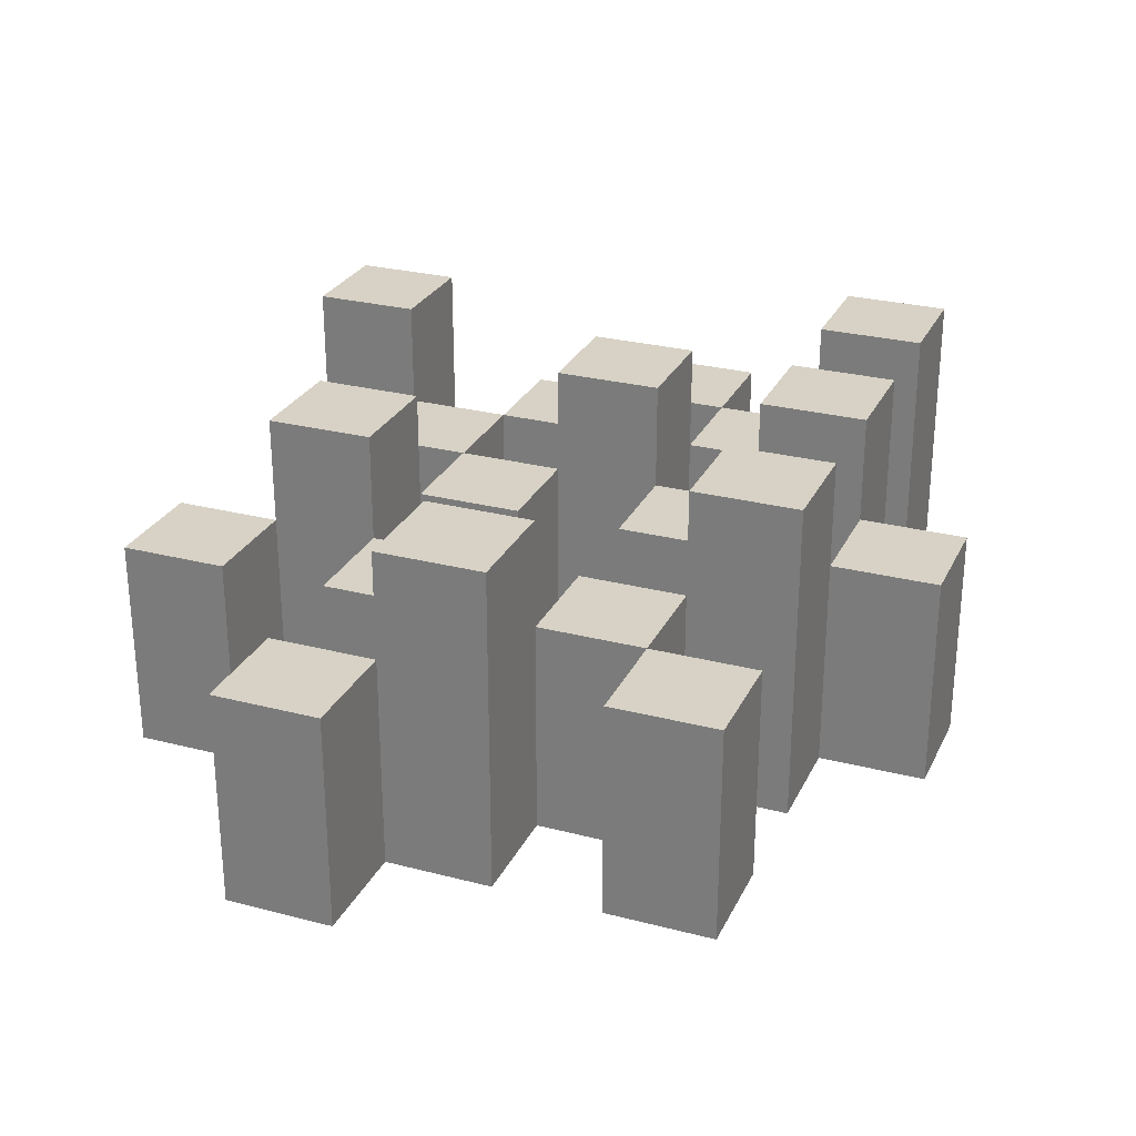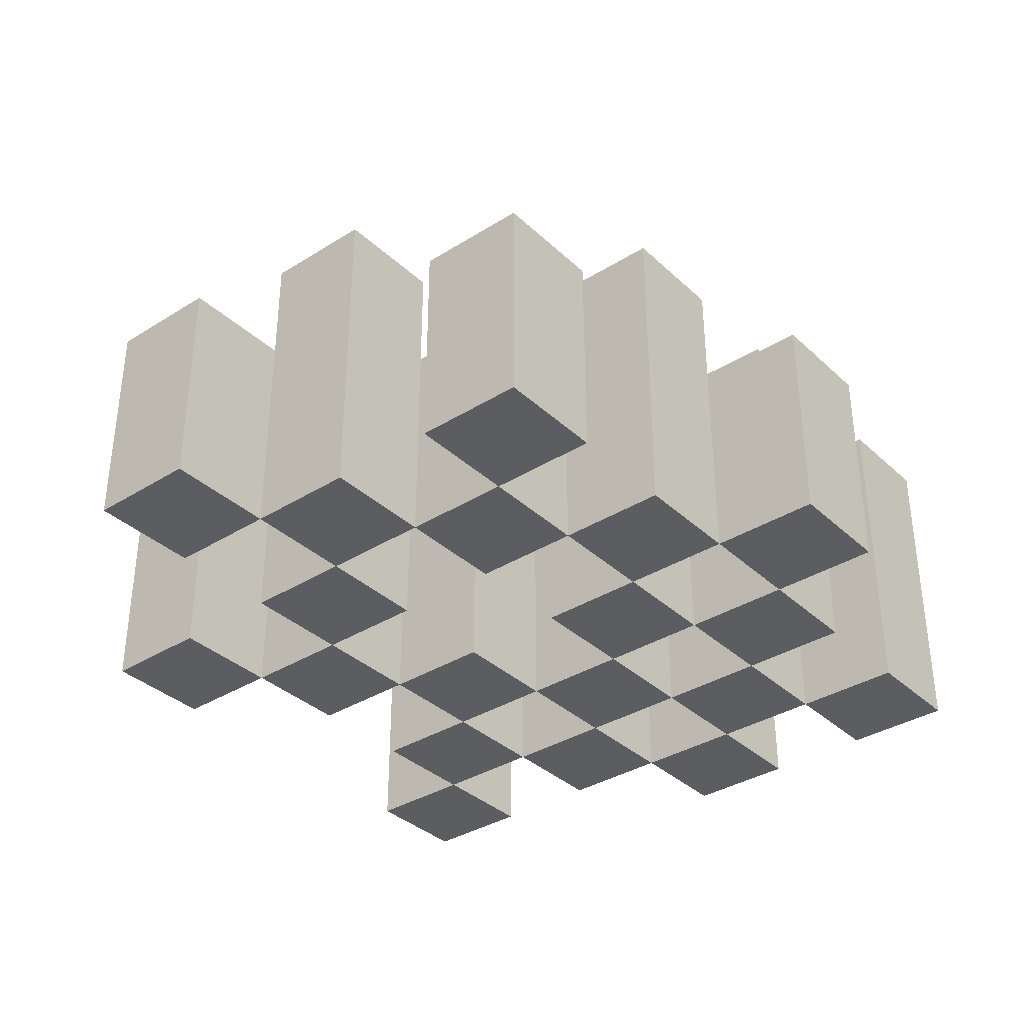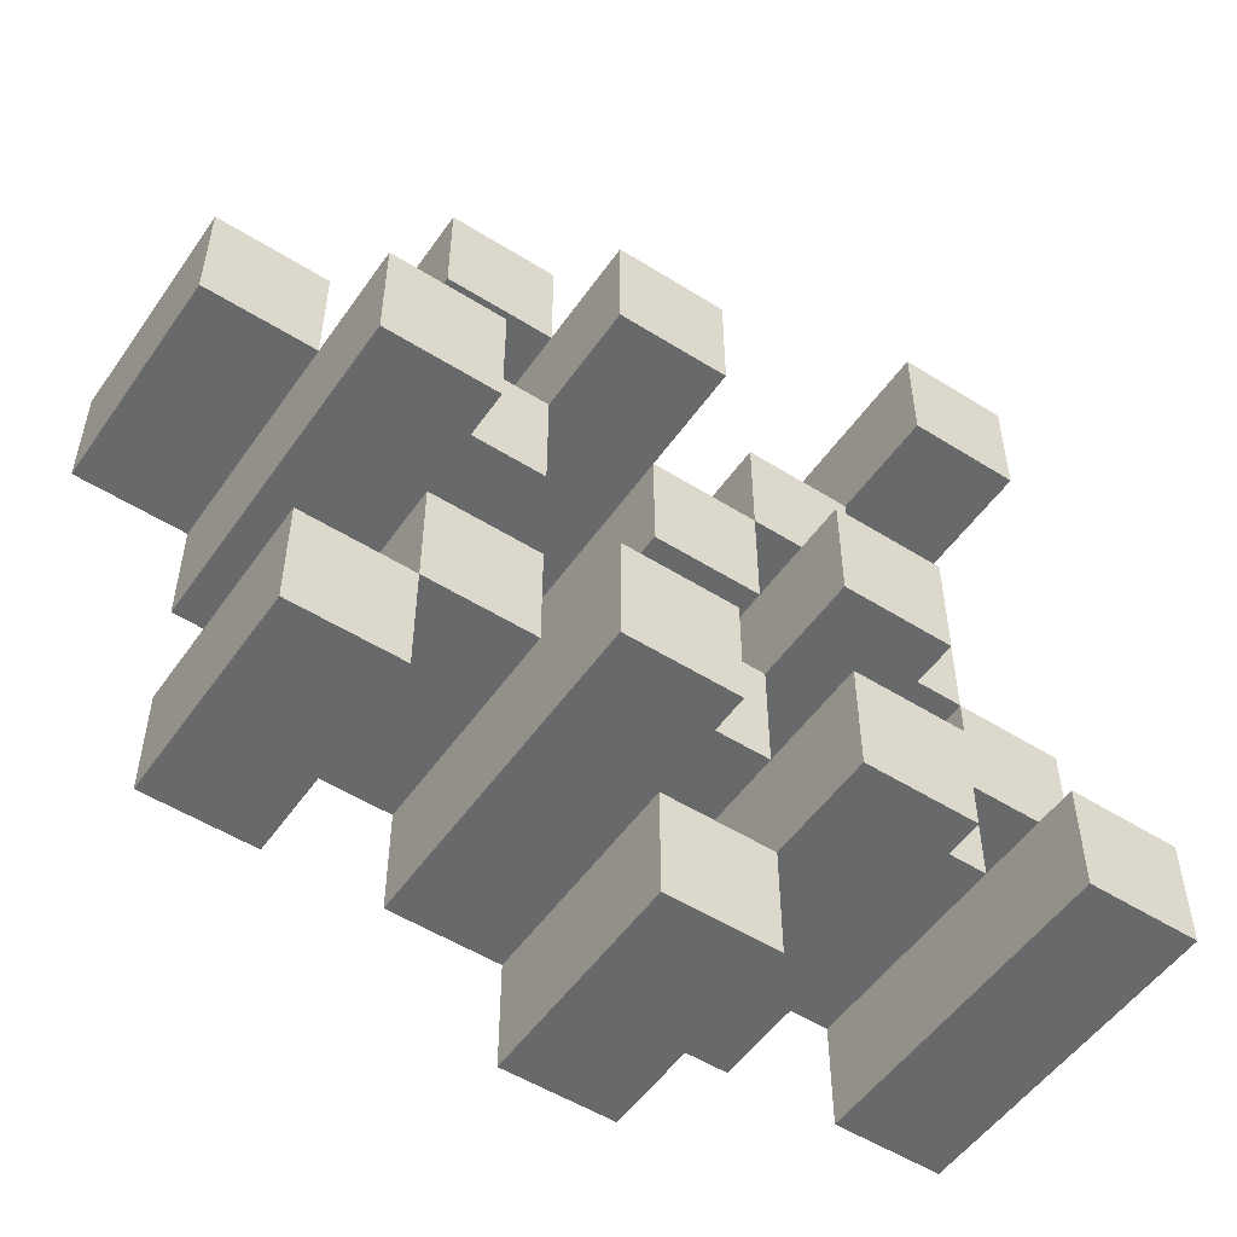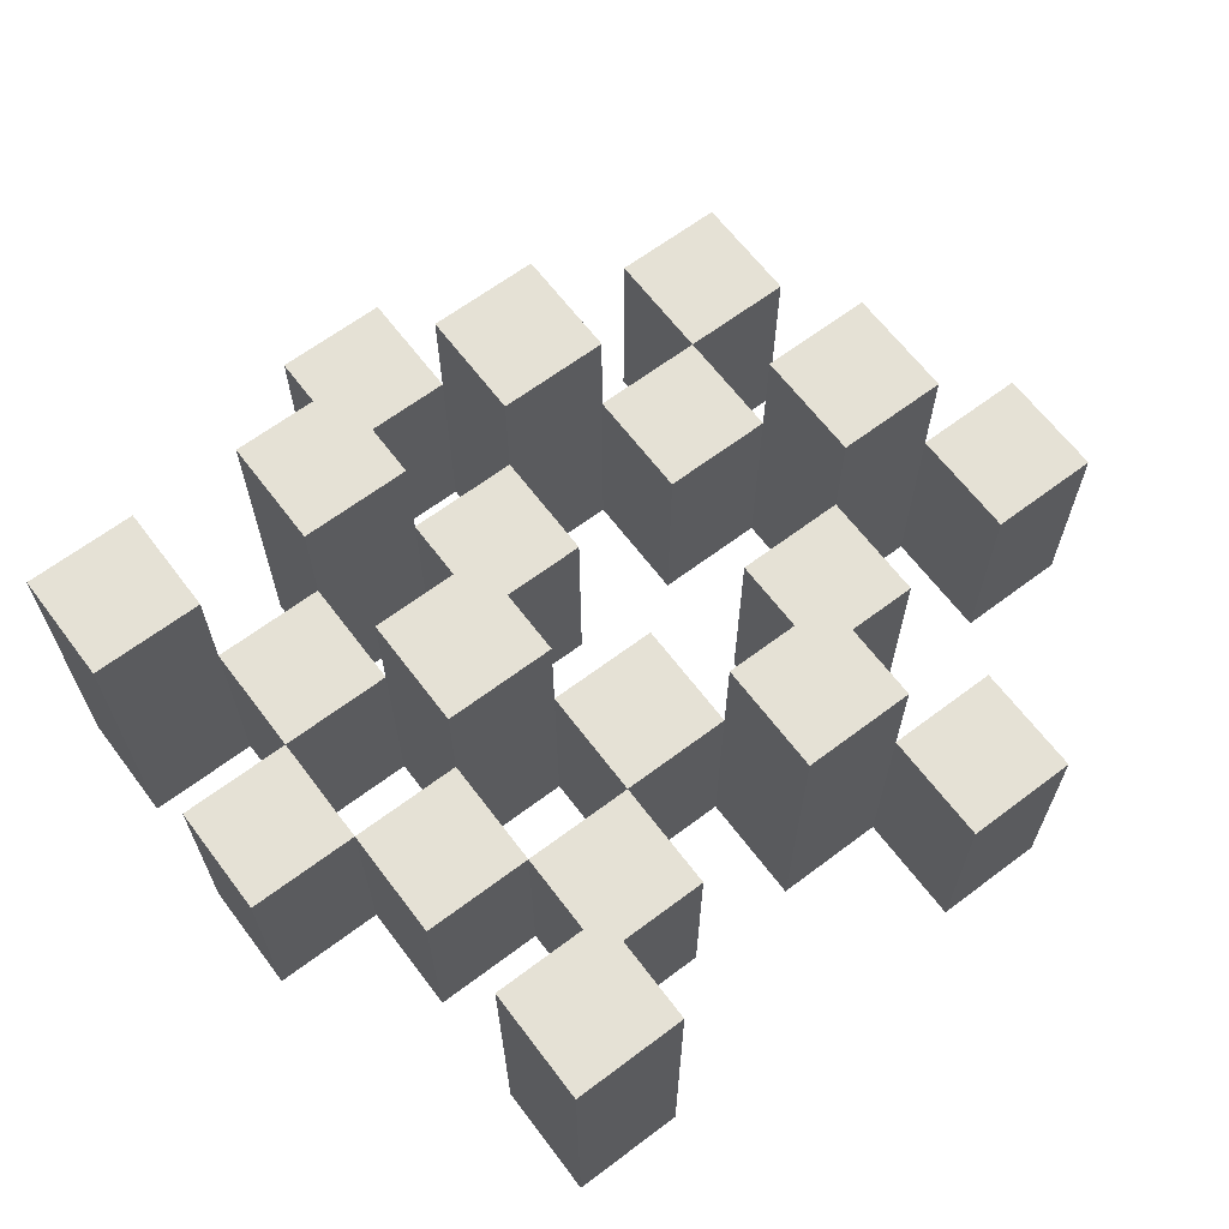
<metadata>
{"format":"obj","ext":"obj","renderer":"f3d","projection":"perspective","resolution":1024,"background":"white","views":[{"elev":27.4,"azim":111.7,"up":"+Y"},{"elev":-35.5,"azim":129.6,"up":"+Y"},{"elev":-52.6,"azim":145.9,"up":"+Z"},{"elev":64.9,"azim":-37.1,"up":"+Y"}]}
</metadata>
<code>
o
v -14.3 0.9 17.4
v -14.3 0.9 17.3
v -14.3 0.9 17.2
v -14.3 0.9 17.1
v -14.3 1.1 17.4
v -14.3 1.1 17.3
v -14.3 1.2 17.2
v -14.3 1.2 17.1
v -14.2 0.9 17.7
v -14.2 0.9 17.6
v -14.2 0.9 17.5
v -14.2 0.9 17.4
v -14.2 0.9 17.3
v -14.2 0.9 17.2
v -14.2 1.1 17.5
v -14.2 1.1 17.4
v -14.2 1.1 17.3
v -14.2 1.1 17.2
v -14.2 1.2 17.7
v -14.2 1.2 17.6
v -14.1 0.9 17.6
v -14.1 0.9 17.5
v -14.1 0.9 17.4
v -14.1 0.9 17.3
v -14.1 0.9 17.2
v -14.1 0.9 17.1
v -14.1 1.1 17.6
v -14.1 1.1 17.5
v -14.1 1.1 17.4
v -14.1 1.1 17.3
v -14.1 1.1 17.2
v -14.1 1.2 17.4
v -14.1 1.2 17.3
v -14.1 1.2 17.2
v -14.1 1.2 17.1
v -14 0.9 17.5
v -14 0.9 17.4
v -14 0.9 17.3
v -14 0.9 17.2
v -14 0.9 17.1
v -14 0.9 17
v -14 1.1 17.5
v -14 1.1 17.4
v -14 1.1 17.3
v -14 1.1 17.2
v -14 1.1 17.1
v -14 1.1 17
v -13.9 0.9 17.6
v -13.9 0.9 17.5
v -13.9 0.9 17.2
v -13.9 0.9 17.1
v -13.9 1.1 17.5
v -13.9 1.1 17.2
v -13.9 1.1 17.1
v -13.9 1.2 17.6
v -13.9 1.2 17.5
v -13.9 1.2 17.2
v -13.9 1.2 17.1
v -13.8 0.9 17.7
v -13.8 0.9 17.6
v -13.8 0.9 17.5
v -13.8 0.9 17.4
v -13.8 0.9 17.3
v -13.8 0.9 17.2
v -13.8 1.1 17.7
v -13.8 1.1 17.6
v -13.8 1.1 17.5
v -13.8 1.1 17.4
v -13.8 1.1 17.3
v -13.8 1.1 17.2
v -13.7 0.9 17.4
v -13.7 0.9 17.3
v -13.7 0.9 17.2
v -13.7 0.9 17.1
v -13.7 1.1 17.4
v -13.7 1.1 17.3
v -13.7 1.1 17.2
v -13.7 1.1 17.1
v -13.7 1.2 17.4
v -13.7 1.2 17.3
v -13.6 0.9 17.5
v -13.6 0.9 17.4
v -13.6 1.1 17.5
v -13.6 1.1 17.4
v -14.2 0.9 17.4
v -14.2 0.9 17.3
v -14.2 0.9 17.2
v -14.2 0.9 17.1
v -14.2 1.1 17.4
v -14.2 1.1 17.3
v -14.2 1.1 17.2
v -14.2 1.2 17.2
v -14.2 1.2 17.1
v -14.1 0.9 17.7
v -14.1 0.9 17.6
v -14.1 0.9 17.5
v -14.1 0.9 17.4
v -14.1 0.9 17.3
v -14.1 0.9 17.2
v -14.1 1.1 17.6
v -14.1 1.1 17.5
v -14.1 1.1 17.4
v -14.1 1.1 17.3
v -14.1 1.1 17.2
v -14.1 1.2 17.7
v -14.1 1.2 17.6
v -14 0.9 17.6
v -14 0.9 17.5
v -14 0.9 17.4
v -14 0.9 17.3
v -14 0.9 17.2
v -14 0.9 17.1
v -14 1.1 17.6
v -14 1.1 17.5
v -14 1.1 17.4
v -14 1.1 17.3
v -14 1.1 17.2
v -14 1.1 17.1
v -14 1.2 17.4
v -14 1.2 17.3
v -14 1.2 17.2
v -14 1.2 17.1
v -13.9 0.9 17.5
v -13.9 0.9 17.4
v -13.9 0.9 17.3
v -13.9 0.9 17.2
v -13.9 0.9 17.1
v -13.9 0.9 17
v -13.9 1.1 17.5
v -13.9 1.1 17.4
v -13.9 1.1 17.3
v -13.9 1.1 17.2
v -13.9 1.1 17.1
v -13.9 1.1 17
v -13.8 0.9 17.6
v -13.8 0.9 17.5
v -13.8 0.9 17.2
v -13.8 0.9 17.1
v -13.8 1.1 17.6
v -13.8 1.1 17.5
v -13.8 1.1 17.2
v -13.8 1.2 17.6
v -13.8 1.2 17.5
v -13.8 1.2 17.2
v -13.8 1.2 17.1
v -13.7 0.9 17.7
v -13.7 0.9 17.6
v -13.7 0.9 17.5
v -13.7 0.9 17.4
v -13.7 0.9 17.3
v -13.7 0.9 17.2
v -13.7 1.1 17.7
v -13.7 1.1 17.6
v -13.7 1.1 17.5
v -13.7 1.1 17.4
v -13.7 1.1 17.3
v -13.7 1.1 17.2
v -13.6 0.9 17.4
v -13.6 0.9 17.3
v -13.6 0.9 17.2
v -13.6 0.9 17.1
v -13.6 1.1 17.4
v -13.6 1.1 17.2
v -13.6 1.1 17.1
v -13.6 1.2 17.4
v -13.6 1.2 17.3
v -13.5 0.9 17.5
v -13.5 0.9 17.4
v -13.5 1.1 17.5
v -13.5 1.1 17.4
v -14.2 0.9 17.7
v -14.2 1.2 17.7
v -14.1 0.9 17.7
v -14.1 1.2 17.7
v -13.8 0.9 17.7
v -13.8 1.1 17.7
v -13.7 0.9 17.7
v -13.7 1.1 17.7
v -14.1 0.9 17.6
v -14.1 1.1 17.6
v -14 0.9 17.6
v -14 1.1 17.6
v -13.9 0.9 17.6
v -13.9 1.2 17.6
v -13.8 0.9 17.6
v -13.8 1.1 17.6
v -13.8 1.2 17.6
v -14.2 0.9 17.5
v -14.2 1.1 17.5
v -14.1 0.9 17.5
v -14.1 1.1 17.5
v -14 0.9 17.5
v -14 1.1 17.5
v -13.9 0.9 17.5
v -13.9 1.1 17.5
v -13.8 0.9 17.5
v -13.8 1.1 17.5
v -13.7 0.9 17.5
v -13.7 1.1 17.5
v -13.6 0.9 17.5
v -13.6 1.1 17.5
v -13.5 0.9 17.5
v -13.5 1.1 17.5
v -14.3 0.9 17.4
v -14.3 1.1 17.4
v -14.2 0.9 17.4
v -14.2 1.1 17.4
v -14.1 0.9 17.4
v -14.1 1.1 17.4
v -14.1 1.2 17.4
v -14 0.9 17.4
v -14 1.1 17.4
v -14 1.2 17.4
v -13.7 0.9 17.4
v -13.7 1.1 17.4
v -13.7 1.2 17.4
v -13.6 0.9 17.4
v -13.6 1.1 17.4
v -13.6 1.2 17.4
v -14.2 0.9 17.3
v -14.2 1.1 17.3
v -14.1 0.9 17.3
v -14.1 1.1 17.3
v -14 0.9 17.3
v -14 1.1 17.3
v -13.9 0.9 17.3
v -13.9 1.1 17.3
v -13.8 0.9 17.3
v -13.8 1.1 17.3
v -13.7 0.9 17.3
v -13.7 1.1 17.3
v -14.3 0.9 17.2
v -14.3 1.2 17.2
v -14.2 0.9 17.2
v -14.2 1.1 17.2
v -14.2 1.2 17.2
v -14.1 0.9 17.2
v -14.1 1.1 17.2
v -14.1 1.2 17.2
v -14 0.9 17.2
v -14 1.1 17.2
v -14 1.2 17.2
v -13.9 0.9 17.2
v -13.9 1.1 17.2
v -13.9 1.2 17.2
v -13.8 0.9 17.2
v -13.8 1.1 17.2
v -13.8 1.2 17.2
v -13.7 0.9 17.2
v -13.7 1.1 17.2
v -13.6 0.9 17.2
v -13.6 1.1 17.2
v -14 0.9 17.1
v -14 1.1 17.1
v -13.9 0.9 17.1
v -13.9 1.1 17.1
v -14.2 0.9 17.6
v -14.2 1.2 17.6
v -14.1 0.9 17.6
v -14.1 1.1 17.6
v -14.1 1.2 17.6
v -13.8 0.9 17.6
v -13.8 1.1 17.6
v -13.7 0.9 17.6
v -13.7 1.1 17.6
v -14.1 0.9 17.5
v -14.1 1.1 17.5
v -14 0.9 17.5
v -14 1.1 17.5
v -13.9 0.9 17.5
v -13.9 1.1 17.5
v -13.9 1.2 17.5
v -13.8 0.9 17.5
v -13.8 1.1 17.5
v -13.8 1.2 17.5
v -14.2 0.9 17.4
v -14.2 1.1 17.4
v -14.1 0.9 17.4
v -14.1 1.1 17.4
v -14 0.9 17.4
v -14 1.1 17.4
v -13.9 0.9 17.4
v -13.9 1.1 17.4
v -13.8 0.9 17.4
v -13.8 1.1 17.4
v -13.7 0.9 17.4
v -13.7 1.1 17.4
v -13.6 0.9 17.4
v -13.6 1.1 17.4
v -13.5 0.9 17.4
v -13.5 1.1 17.4
v -14.3 0.9 17.3
v -14.3 1.1 17.3
v -14.2 0.9 17.3
v -14.2 1.1 17.3
v -14.1 0.9 17.3
v -14.1 1.1 17.3
v -14.1 1.2 17.3
v -14 0.9 17.3
v -14 1.1 17.3
v -14 1.2 17.3
v -13.7 0.9 17.3
v -13.7 1.1 17.3
v -13.7 1.2 17.3
v -13.6 0.9 17.3
v -13.6 1.2 17.3
v -14.2 0.9 17.2
v -14.2 1.1 17.2
v -14.1 0.9 17.2
v -14.1 1.1 17.2
v -14 0.9 17.2
v -14 1.1 17.2
v -13.9 0.9 17.2
v -13.9 1.1 17.2
v -13.8 0.9 17.2
v -13.8 1.1 17.2
v -13.7 0.9 17.2
v -13.7 1.1 17.2
v -14.3 0.9 17.1
v -14.3 1.2 17.1
v -14.2 0.9 17.1
v -14.2 1.2 17.1
v -14.1 0.9 17.1
v -14.1 1.2 17.1
v -14 0.9 17.1
v -14 1.1 17.1
v -14 1.2 17.1
v -13.9 0.9 17.1
v -13.9 1.1 17.1
v -13.9 1.2 17.1
v -13.8 0.9 17.1
v -13.8 1.2 17.1
v -13.7 0.9 17.1
v -13.7 1.1 17.1
v -13.6 0.9 17.1
v -13.6 1.1 17.1
v -14 0.9 17
v -14 1.1 17
v -13.9 0.9 17
v -13.9 1.1 17
v -14.2 0.9 17.7
v -14.1 0.9 17.7
v -13.8 0.9 17.7
v -13.7 0.9 17.7
v -14.2 0.9 17.6
v -14.1 0.9 17.6
v -14 0.9 17.6
v -13.9 0.9 17.6
v -13.8 0.9 17.6
v -13.7 0.9 17.6
v -14.2 0.9 17.5
v -14.1 0.9 17.5
v -14 0.9 17.5
v -13.9 0.9 17.5
v -13.8 0.9 17.5
v -13.7 0.9 17.5
v -13.6 0.9 17.5
v -13.5 0.9 17.5
v -14.3 0.9 17.4
v -14.2 0.9 17.4
v -14.1 0.9 17.4
v -14 0.9 17.4
v -13.9 0.9 17.4
v -13.8 0.9 17.4
v -13.7 0.9 17.4
v -13.6 0.9 17.4
v -13.5 0.9 17.4
v -14.3 0.9 17.3
v -14.2 0.9 17.3
v -14.1 0.9 17.3
v -14 0.9 17.3
v -13.9 0.9 17.3
v -13.8 0.9 17.3
v -13.7 0.9 17.3
v -13.6 0.9 17.3
v -14.3 0.9 17.2
v -14.2 0.9 17.2
v -14.1 0.9 17.2
v -14 0.9 17.2
v -13.9 0.9 17.2
v -13.8 0.9 17.2
v -13.7 0.9 17.2
v -13.6 0.9 17.2
v -14.3 0.9 17.1
v -14.2 0.9 17.1
v -14.1 0.9 17.1
v -14 0.9 17.1
v -13.9 0.9 17.1
v -13.8 0.9 17.1
v -13.7 0.9 17.1
v -13.6 0.9 17.1
v -14 0.9 17
v -13.9 0.9 17
v -13.8 1.1 17.7
v -13.7 1.1 17.7
v -14.1 1.1 17.6
v -14 1.1 17.6
v -13.8 1.1 17.6
v -13.7 1.1 17.6
v -14.2 1.1 17.5
v -14.1 1.1 17.5
v -14 1.1 17.5
v -13.9 1.1 17.5
v -13.8 1.1 17.5
v -13.7 1.1 17.5
v -13.6 1.1 17.5
v -13.5 1.1 17.5
v -14.3 1.1 17.4
v -14.2 1.1 17.4
v -14.1 1.1 17.4
v -14 1.1 17.4
v -13.9 1.1 17.4
v -13.8 1.1 17.4
v -13.7 1.1 17.4
v -13.6 1.1 17.4
v -13.5 1.1 17.4
v -14.3 1.1 17.3
v -14.2 1.1 17.3
v -14.1 1.1 17.3
v -14 1.1 17.3
v -13.9 1.1 17.3
v -13.8 1.1 17.3
v -13.7 1.1 17.3
v -14.2 1.1 17.2
v -14.1 1.1 17.2
v -14 1.1 17.2
v -13.9 1.1 17.2
v -13.8 1.1 17.2
v -13.7 1.1 17.2
v -13.6 1.1 17.2
v -14 1.1 17.1
v -13.9 1.1 17.1
v -13.7 1.1 17.1
v -13.6 1.1 17.1
v -14 1.1 17
v -13.9 1.1 17
v -14.2 1.2 17.7
v -14.1 1.2 17.7
v -14.2 1.2 17.6
v -14.1 1.2 17.6
v -13.9 1.2 17.6
v -13.8 1.2 17.6
v -13.9 1.2 17.5
v -13.8 1.2 17.5
v -14.1 1.2 17.4
v -14 1.2 17.4
v -13.7 1.2 17.4
v -13.6 1.2 17.4
v -14.1 1.2 17.3
v -14 1.2 17.3
v -13.7 1.2 17.3
v -13.6 1.2 17.3
v -14.3 1.2 17.2
v -14.2 1.2 17.2
v -14.1 1.2 17.2
v -14 1.2 17.2
v -13.9 1.2 17.2
v -13.8 1.2 17.2
v -14.3 1.2 17.1
v -14.2 1.2 17.1
v -14.1 1.2 17.1
v -14 1.2 17.1
v -13.9 1.2 17.1
v -13.8 1.2 17.1
f 5 2 1
f 6 2 5
f 7 4 3
f 8 4 7
f 15 12 11
f 16 12 15
f 17 14 13
f 18 14 17
f 19 10 9
f 20 10 19
f 27 22 21
f 28 22 27
f 29 24 23
f 30 24 29
f 31 26 25
f 32 30 29
f 33 30 32
f 34 26 31
f 35 26 34
f 42 37 36
f 43 37 42
f 44 39 38
f 45 39 44
f 46 41 40
f 47 41 46
f 52 49 48
f 53 51 50
f 54 51 53
f 55 52 48
f 56 52 55
f 57 54 53
f 58 54 57
f 65 60 59
f 66 60 65
f 67 62 61
f 68 62 67
f 69 64 63
f 70 64 69
f 75 72 71
f 76 72 75
f 77 74 73
f 78 74 77
f 79 76 75
f 80 76 79
f 83 82 81
f 84 82 83
f 85 86 89
f 89 86 90
f 87 88 91
f 91 88 92
f 92 88 93
f 94 95 100
f 96 97 101
f 101 97 102
f 98 99 103
f 103 99 104
f 94 100 105
f 105 100 106
f 107 108 113
f 113 108 114
f 109 110 115
f 115 110 116
f 111 112 117
f 117 112 118
f 115 116 119
f 119 116 120
f 117 118 121
f 121 118 122
f 123 124 129
f 129 124 130
f 125 126 131
f 131 126 132
f 127 128 133
f 133 128 134
f 135 136 139
f 139 136 140
f 137 138 141
f 139 140 142
f 142 140 143
f 141 138 144
f 144 138 145
f 146 147 152
f 152 147 153
f 148 149 154
f 154 149 155
f 150 151 156
f 156 151 157
f 158 159 162
f 160 161 163
f 163 161 164
f 162 159 165
f 165 159 166
f 167 168 169
f 169 168 170
f 173 172 171
f 174 172 173
f 177 176 175
f 178 176 177
f 181 180 179
f 182 180 181
f 185 184 183
f 186 184 185
f 187 184 186
f 190 189 188
f 191 189 190
f 194 193 192
f 195 193 194
f 198 197 196
f 199 197 198
f 202 201 200
f 203 201 202
f 206 205 204
f 207 205 206
f 211 209 208
f 211 210 209
f 212 210 211
f 213 210 212
f 217 215 214
f 217 216 215
f 218 216 217
f 219 216 218
f 222 221 220
f 223 221 222
f 226 225 224
f 227 225 226
f 230 229 228
f 231 229 230
f 234 233 232
f 235 233 234
f 236 233 235
f 240 238 237
f 240 239 238
f 241 239 240
f 242 239 241
f 246 244 243
f 246 245 244
f 247 245 246
f 248 245 247
f 251 250 249
f 252 250 251
f 255 254 253
f 256 254 255
f 257 258 259
f 259 258 260
f 260 258 261
f 262 263 264
f 264 263 265
f 266 267 268
f 268 267 269
f 270 271 273
f 271 272 273
f 273 272 274
f 274 272 275
f 276 277 278
f 278 277 279
f 280 281 282
f 282 281 283
f 284 285 286
f 286 285 287
f 288 289 290
f 290 289 291
f 292 293 294
f 294 293 295
f 296 297 299
f 297 298 299
f 299 298 300
f 300 298 301
f 302 303 305
f 303 304 305
f 305 304 306
f 307 308 309
f 309 308 310
f 311 312 313
f 313 312 314
f 315 316 317
f 317 316 318
f 319 320 321
f 321 320 322
f 323 324 325
f 325 324 326
f 326 324 327
f 328 329 331
f 329 330 331
f 331 330 332
f 333 334 335
f 335 334 336
f 337 338 339
f 339 338 340
f 345 342 341
f 346 342 345
f 349 344 343
f 350 344 349
f 352 347 346
f 353 347 352
f 354 349 348
f 355 349 354
f 360 352 351
f 361 352 360
f 362 354 353
f 363 354 362
f 364 356 355
f 365 356 364
f 366 358 357
f 367 358 366
f 368 360 359
f 369 360 368
f 370 362 361
f 371 362 370
f 374 366 365
f 375 366 374
f 377 370 369
f 378 370 377
f 379 372 371
f 380 372 379
f 381 374 373
f 382 374 381
f 384 377 376
f 385 377 384
f 386 379 378
f 387 379 386
f 388 381 380
f 389 381 388
f 390 383 382
f 391 383 390
f 392 388 387
f 393 388 392
f 394 395 398
f 398 395 399
f 396 397 401
f 401 397 402
f 400 401 409
f 409 401 410
f 402 403 411
f 411 403 412
f 404 405 413
f 413 405 414
f 406 407 415
f 415 407 416
f 408 409 417
f 417 409 418
f 418 419 424
f 424 419 425
f 420 421 426
f 426 421 427
f 422 423 428
f 428 423 429
f 429 430 433
f 433 430 434
f 431 432 435
f 435 432 436
f 437 438 439
f 439 438 440
f 441 442 443
f 443 442 444
f 445 446 449
f 449 446 450
f 447 448 451
f 451 448 452
f 453 454 459
f 459 454 460
f 455 456 461
f 461 456 462
f 457 458 463
f 463 458 464

</code>
